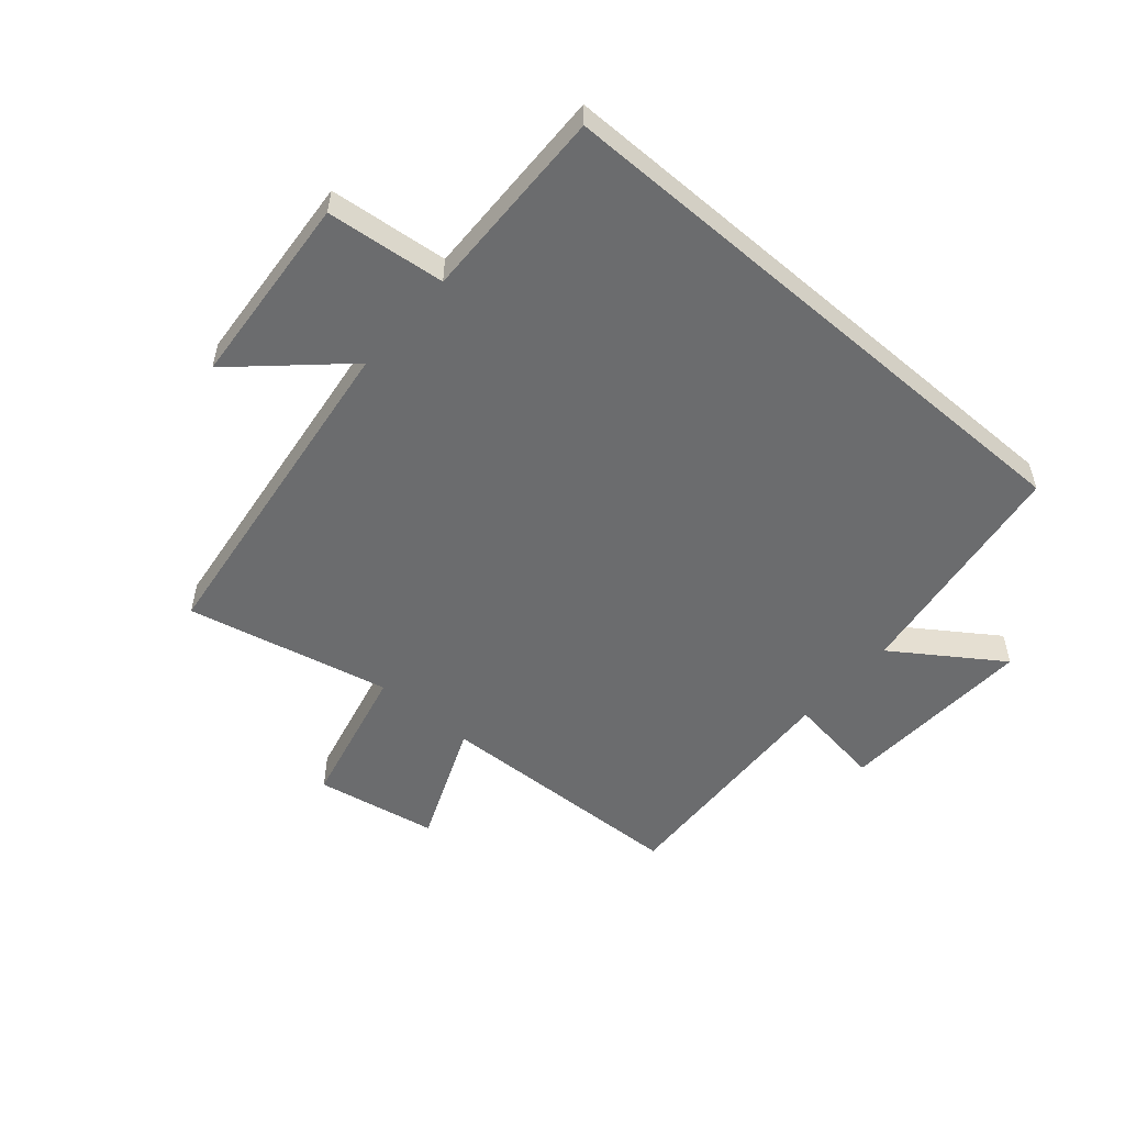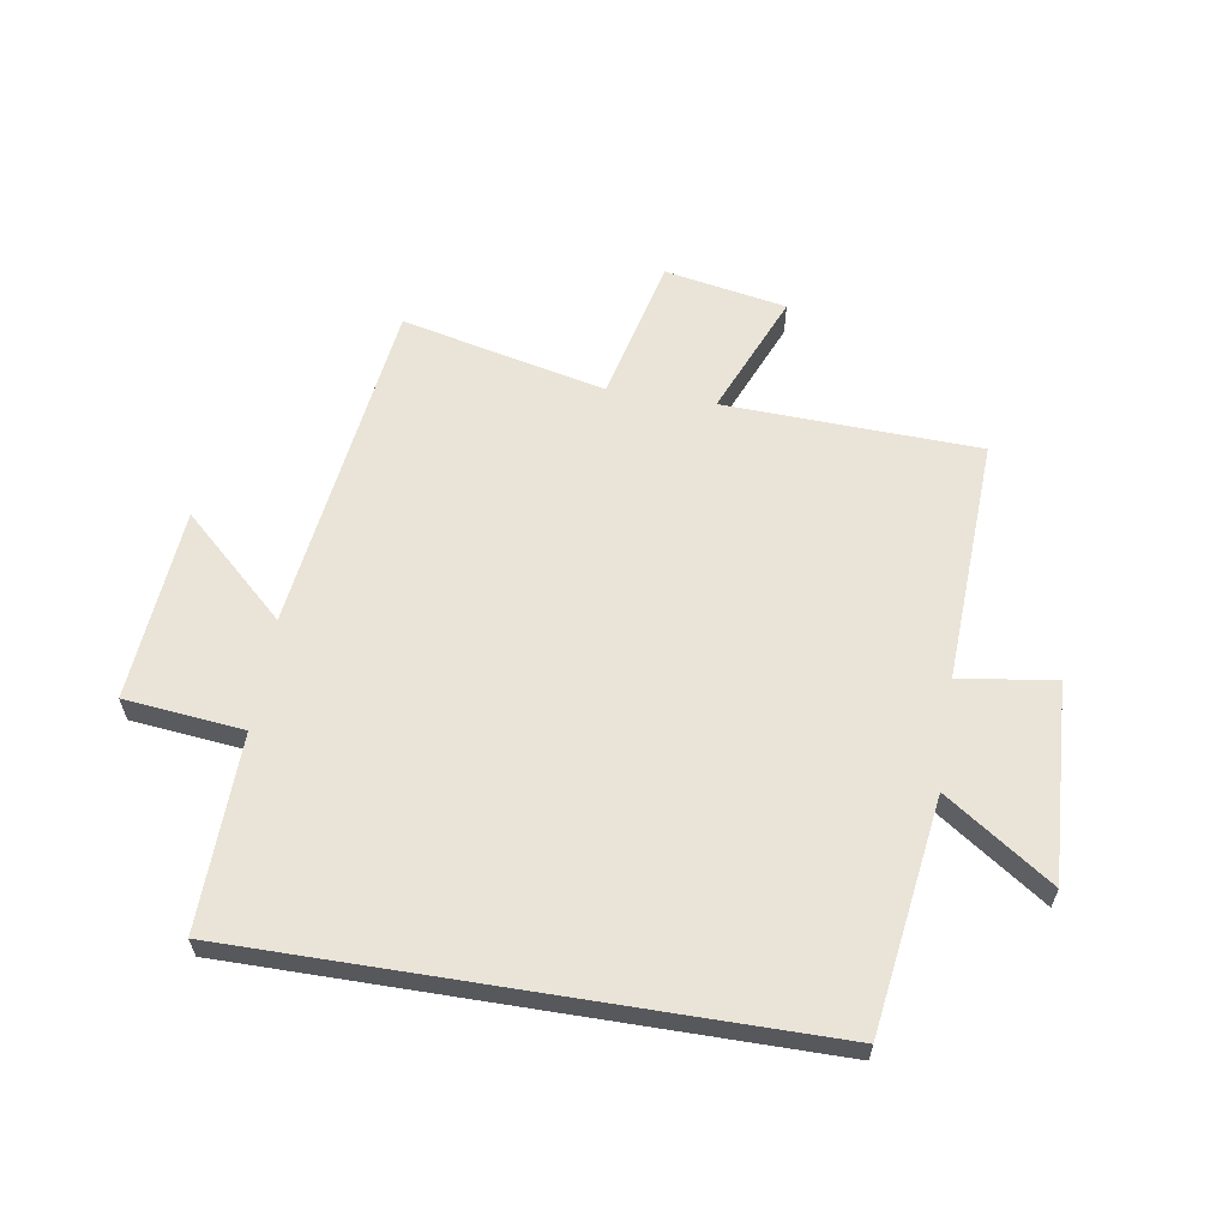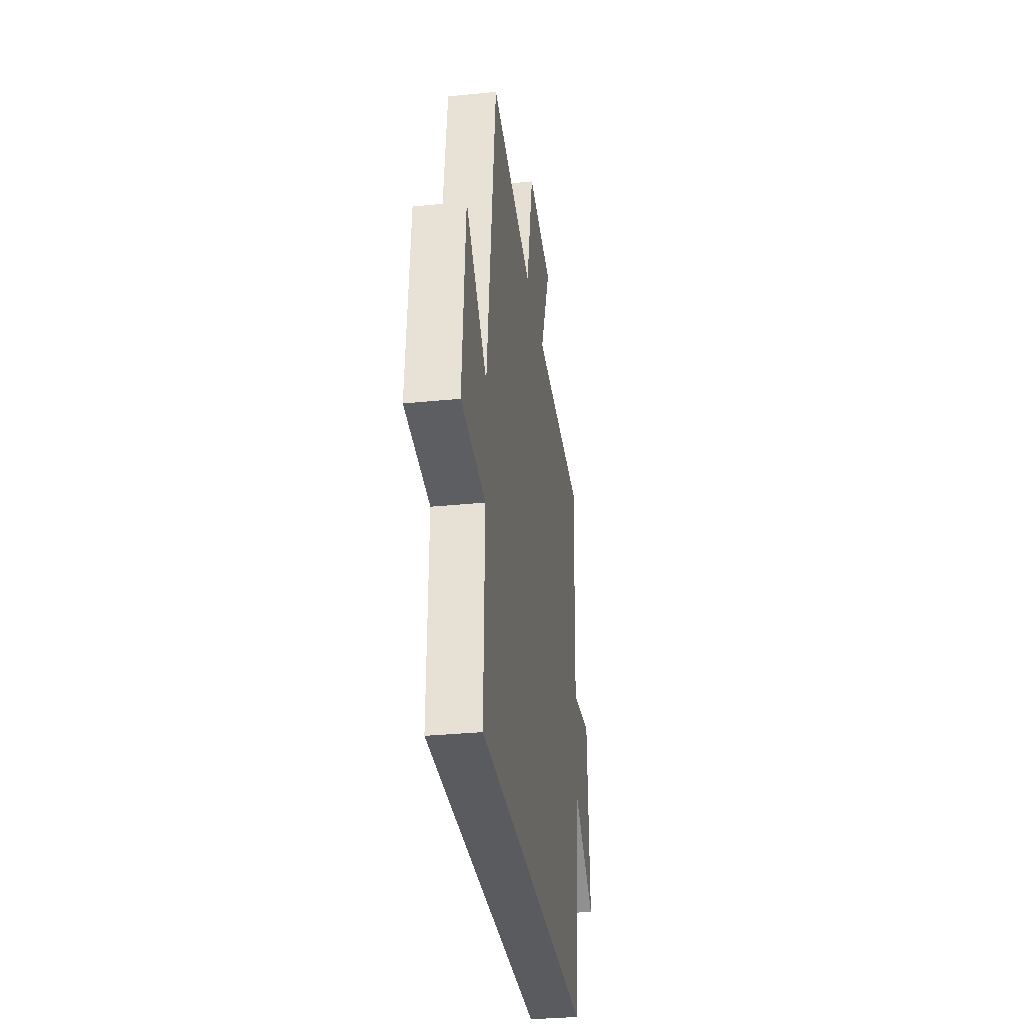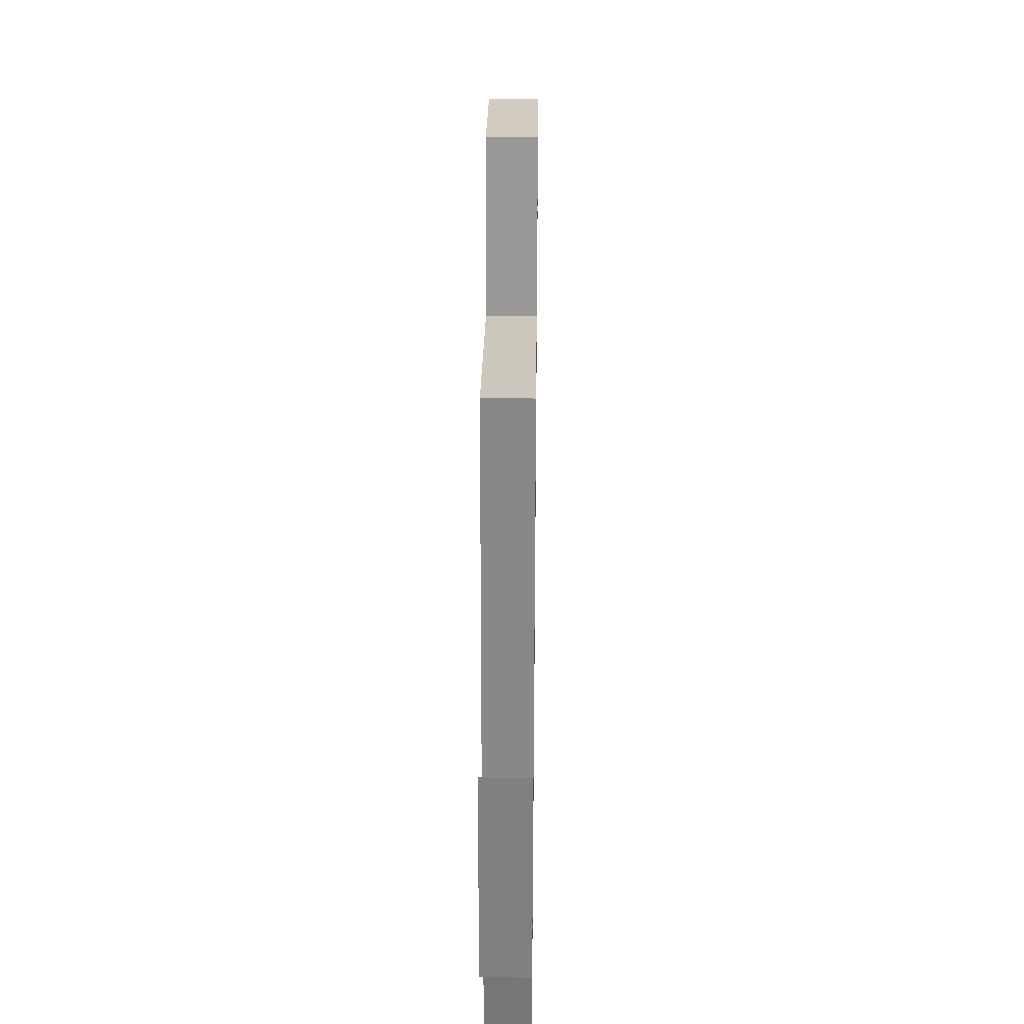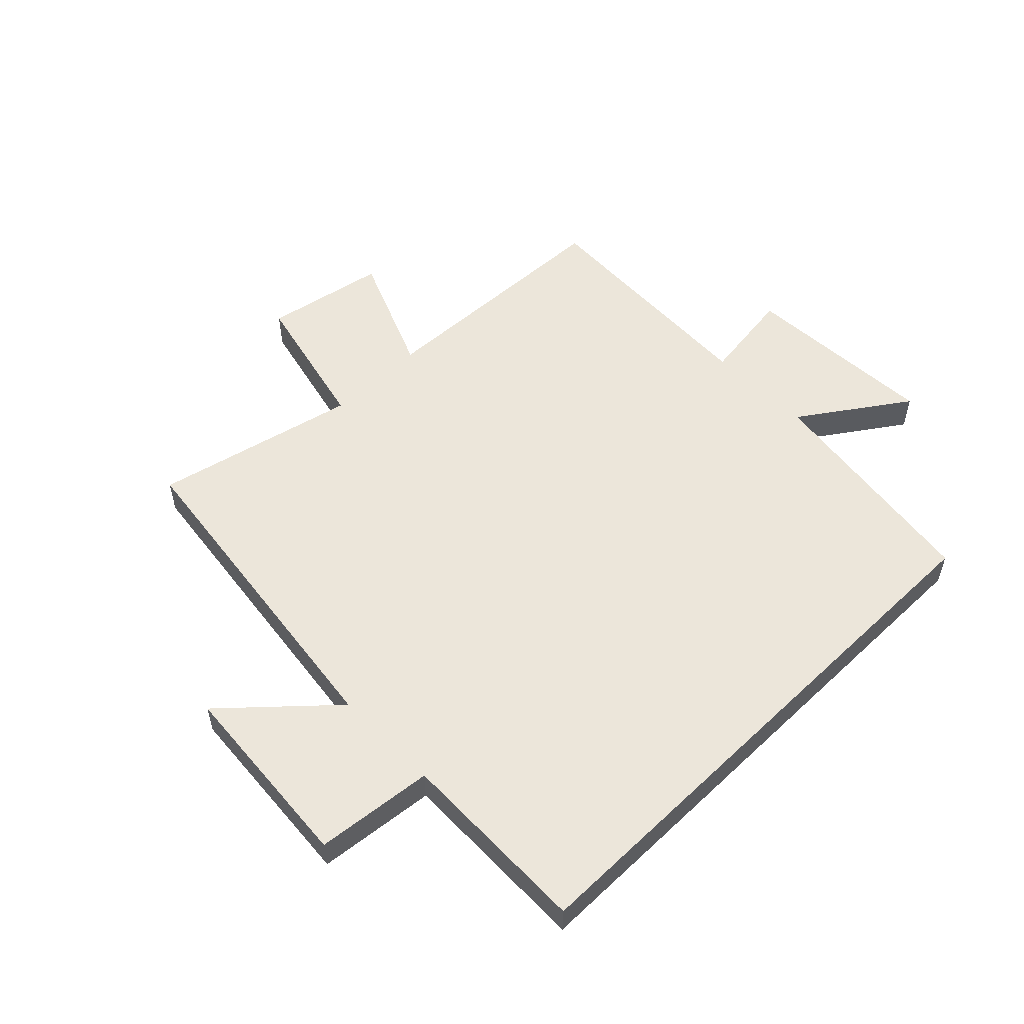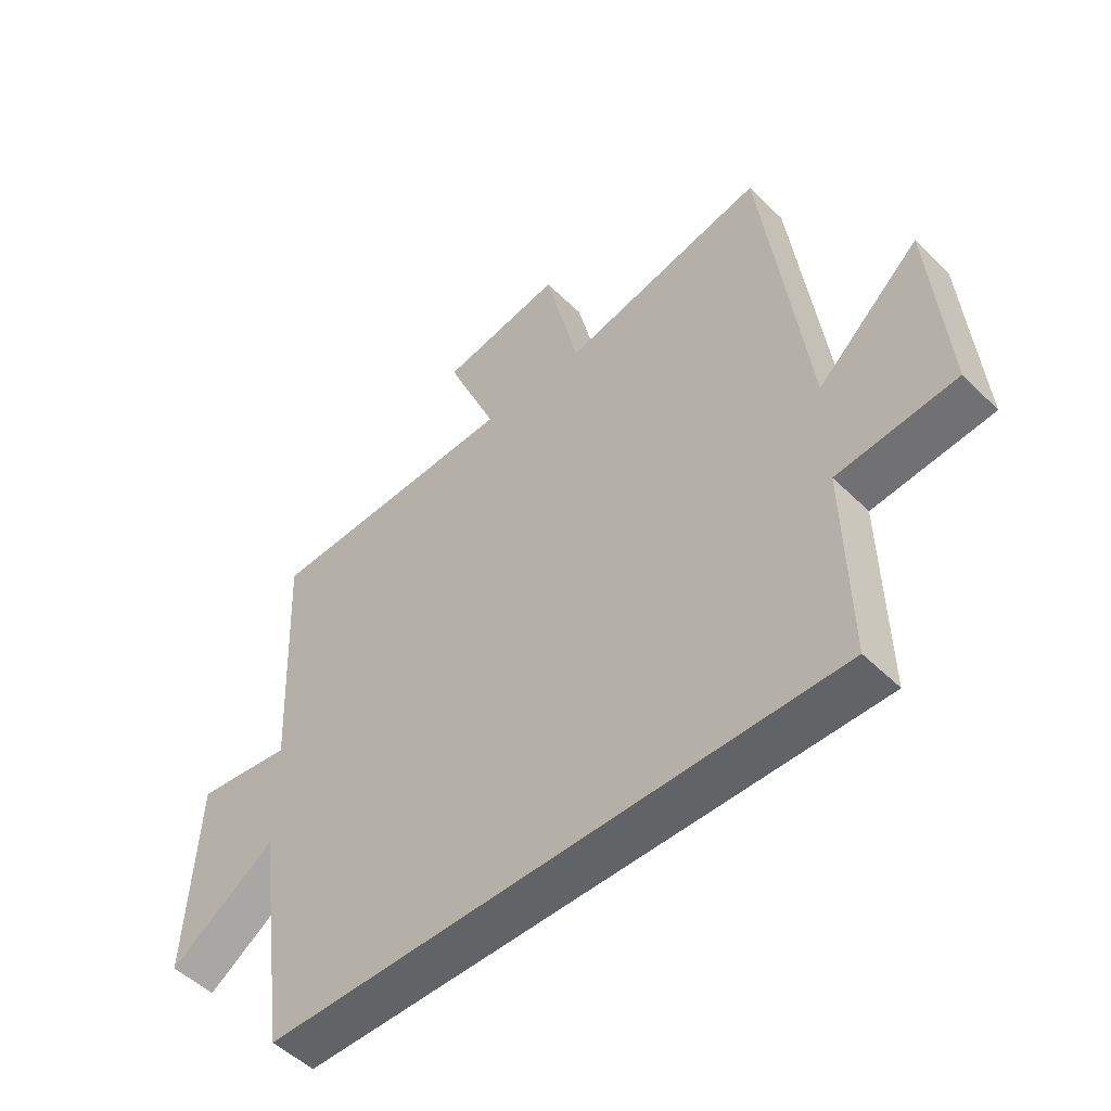
<metadata>
{"format":"obj","ext":"obj","renderer":"f3d","projection":"perspective","resolution":1024,"background":"white","views":[{"elev":-53.6,"azim":139.2,"up":"+Y"},{"elev":60.8,"azim":-170.8,"up":"+Y"},{"elev":-32.3,"azim":98.0,"up":"+Z"},{"elev":34.4,"azim":90.7,"up":"+Z"},{"elev":54.4,"azim":135.6,"up":"+Y"},{"elev":-50.9,"azim":43.2,"up":"+Z"}]}
</metadata>
<code>
v 0.427 0.07 0.578
v 0.5 0.07 0.012
v 0.673 0.07 0.171
v 0.699 0.07 -0.153
v 0.5 0.07 -0.174
v 0.507 0.07 -0.5
v -0.446 0.07 -0.5
v -0.5 0.07 -0.111
v -0.678 0.07 -0.233
v -0.66 0.07 0.097
v -0.5 0.07 0.075
v -0.518 0.07 0.484
v -0.091 0.07 0.5
v -0.176 0.07 0.705
v 0.028 0.07 0.743
v 0.085 0.07 0.5
v 0.427 0 0.578
v 0.5 0 0.012
v 0.673 0 0.171
v 0.699 0 -0.153
v 0.5 0 -0.174
v 0.507 0 -0.5
v -0.446 0 -0.5
v -0.5 0 -0.111
v -0.678 0 -0.233
v -0.66 0 0.097
v -0.5 0 0.075
v -0.518 0 0.484
v -0.091 0 0.5
v -0.176 0 0.705
v 0.028 0 0.743
v 0.085 0 0.5
f 13 14 15 16
f 11 12 13 16
f 11 16 1 2
f 8 9 10 11
f 8 11 2
f 5 6 7 8
f 5 8 2
f 2 3 4 5
f 32 31 30 29
f 32 29 28 27
f 18 17 32 27
f 27 26 25 24
f 18 27 24
f 24 23 22 21
f 18 24 21
f 21 20 19 18
f 1 17 18 2
f 2 18 19 3
f 3 19 20 4
f 4 20 21 5
f 5 21 22 6
f 6 22 23 7
f 7 23 24 8
f 8 24 25 9
f 9 25 26 10
f 10 26 27 11
f 11 27 28 12
f 12 28 29 13
f 13 29 30 14
f 14 30 31 15
f 15 31 32 16
f 16 32 17 1

</code>
